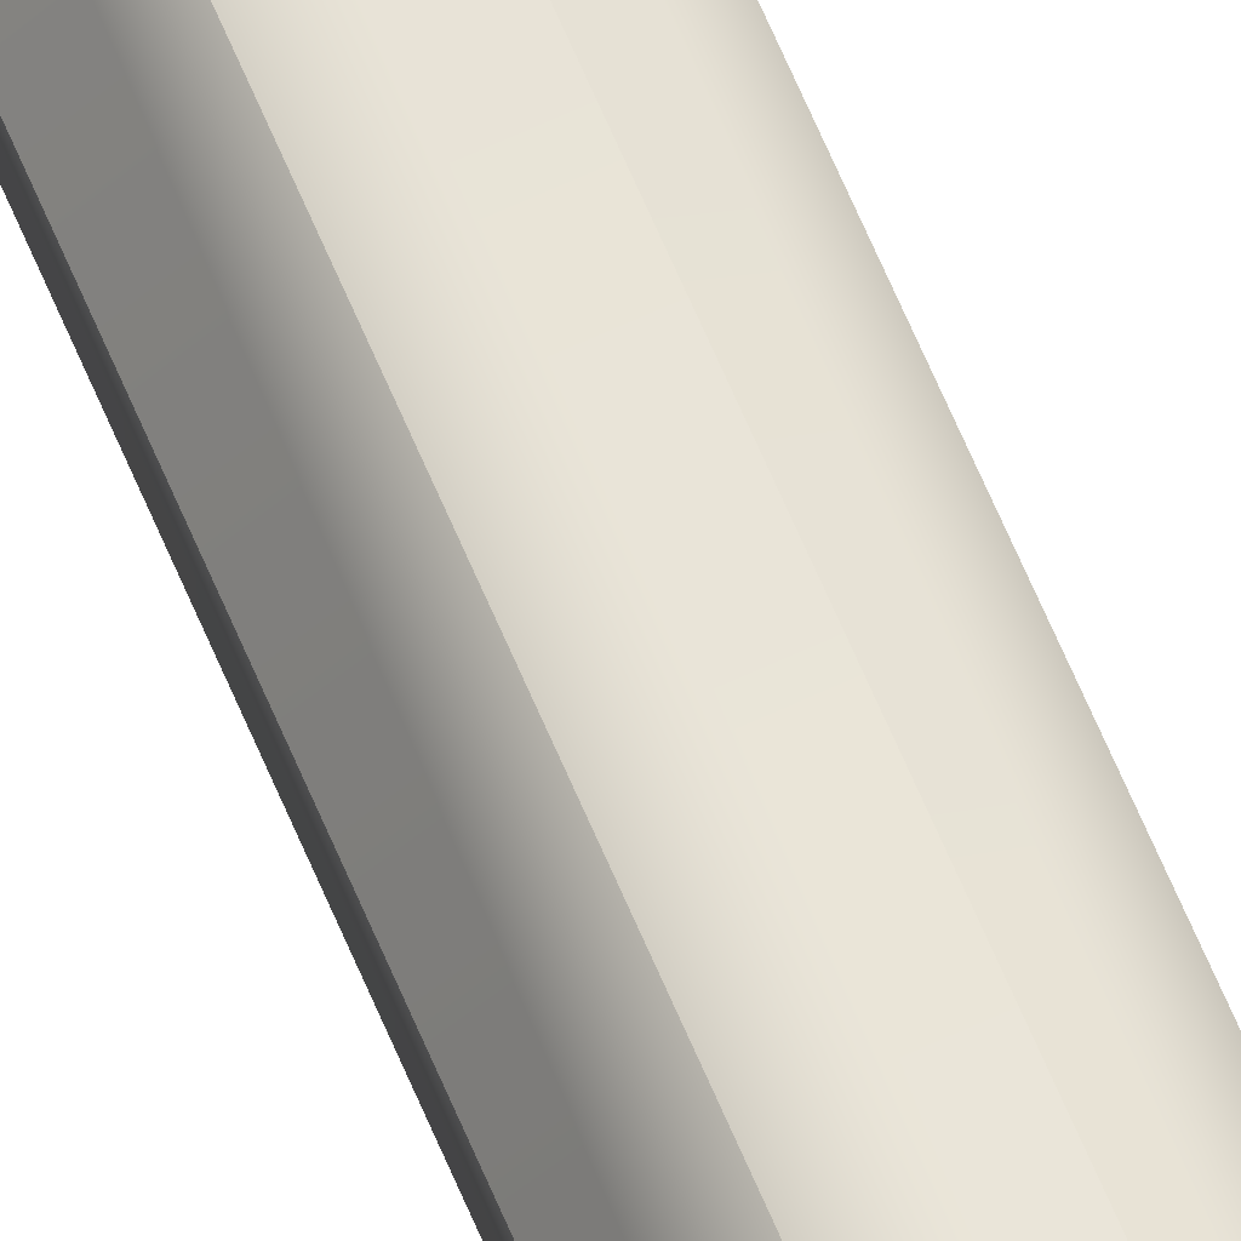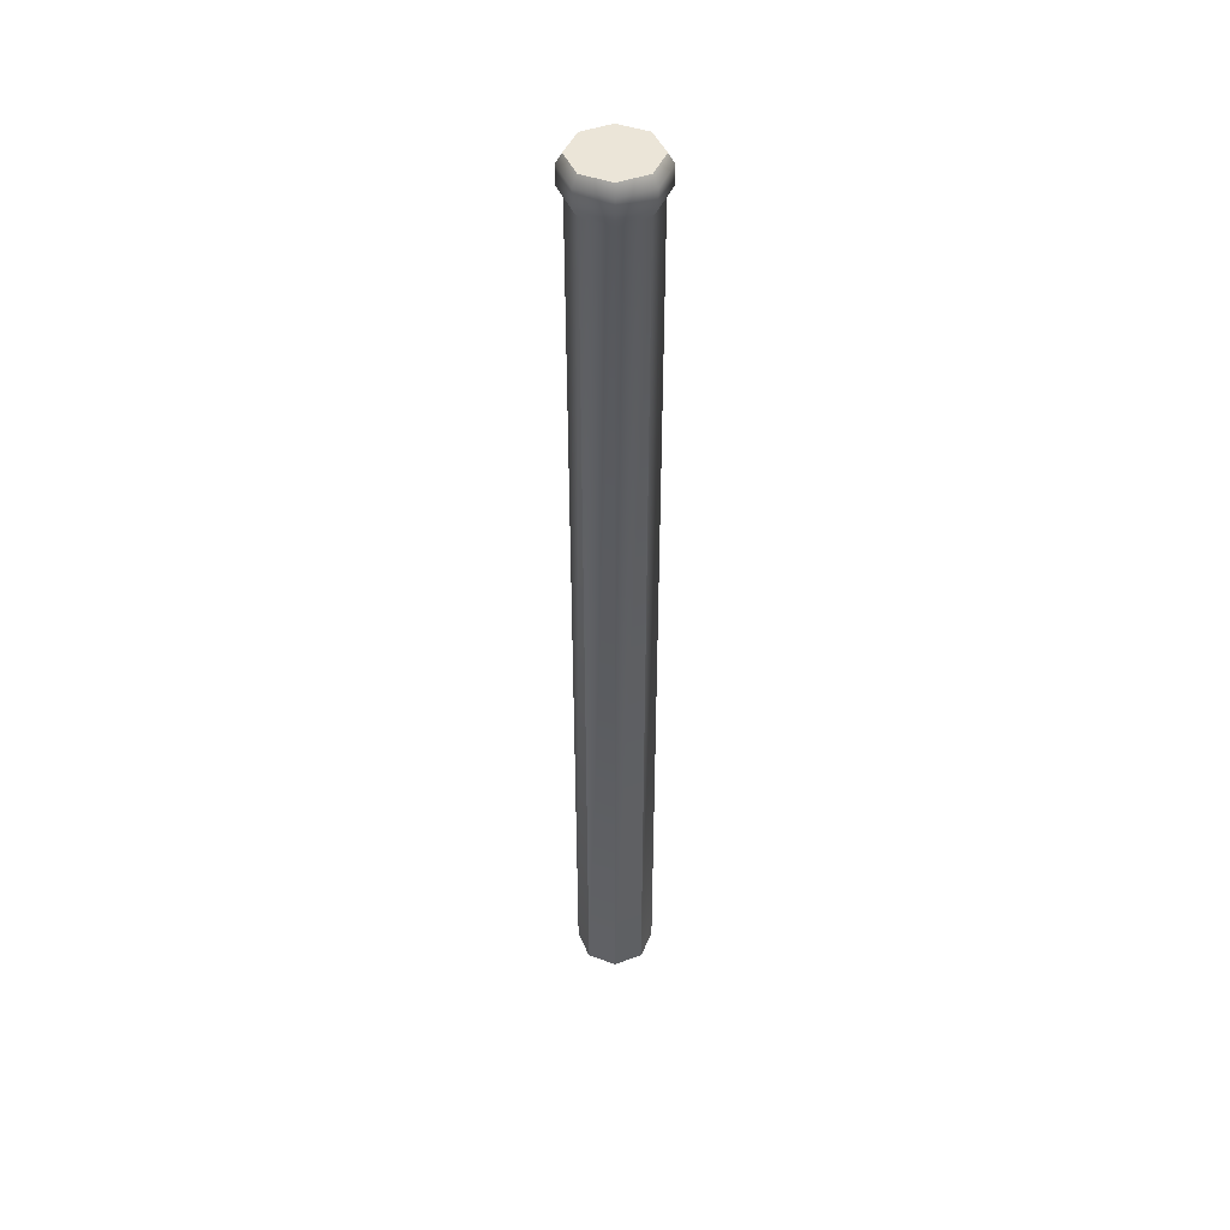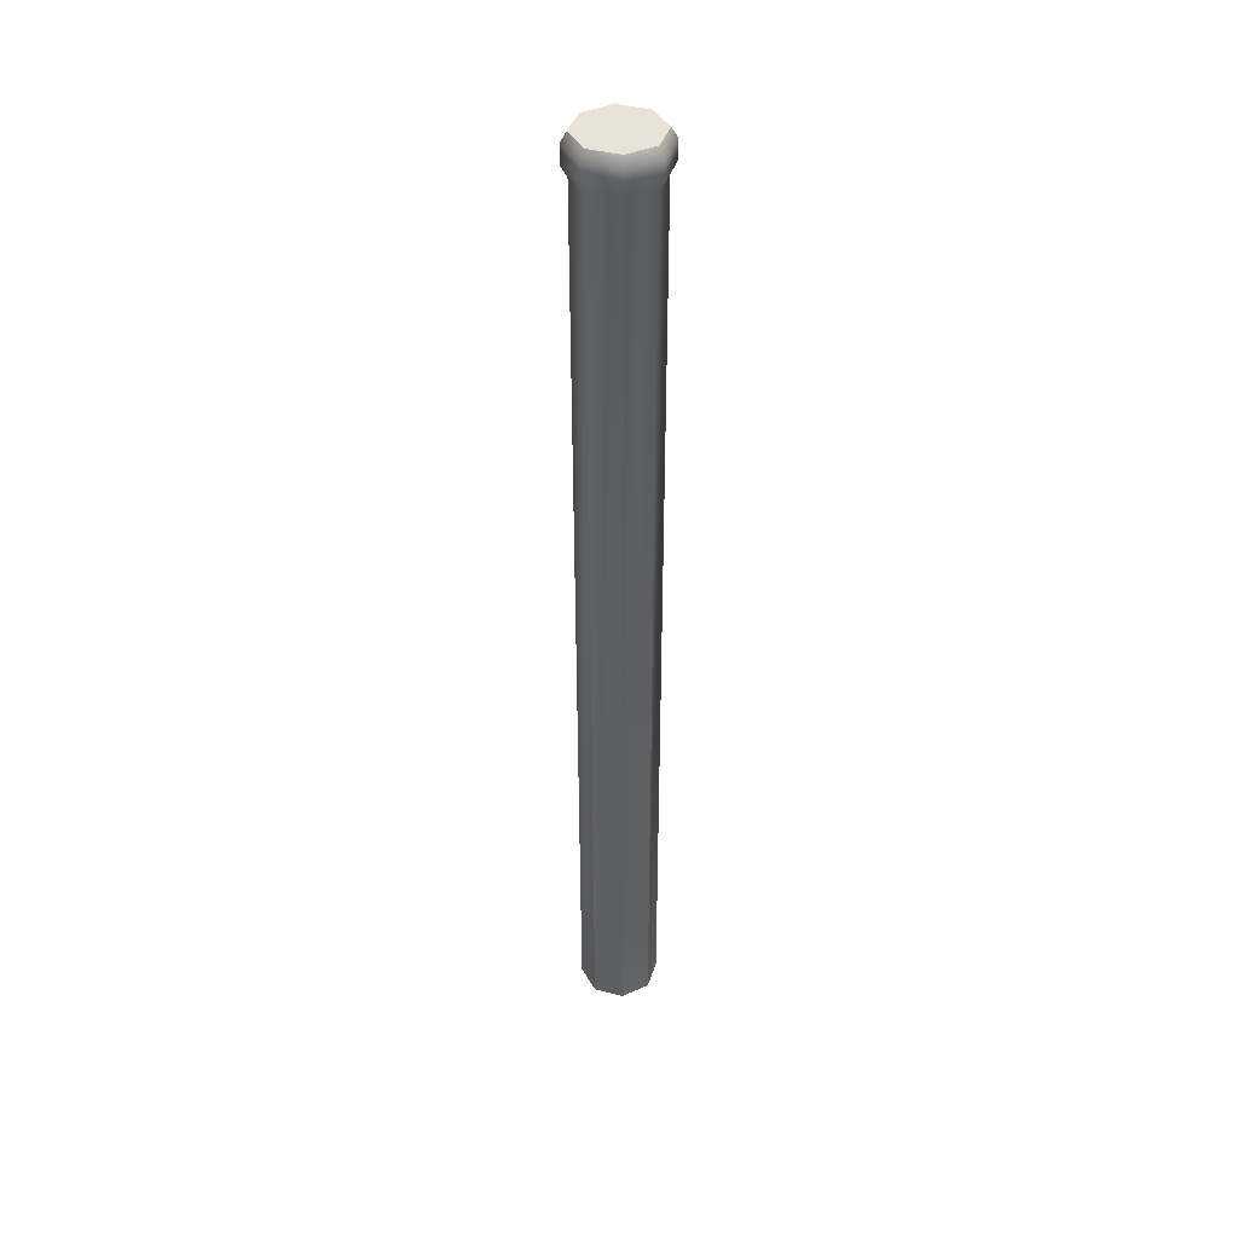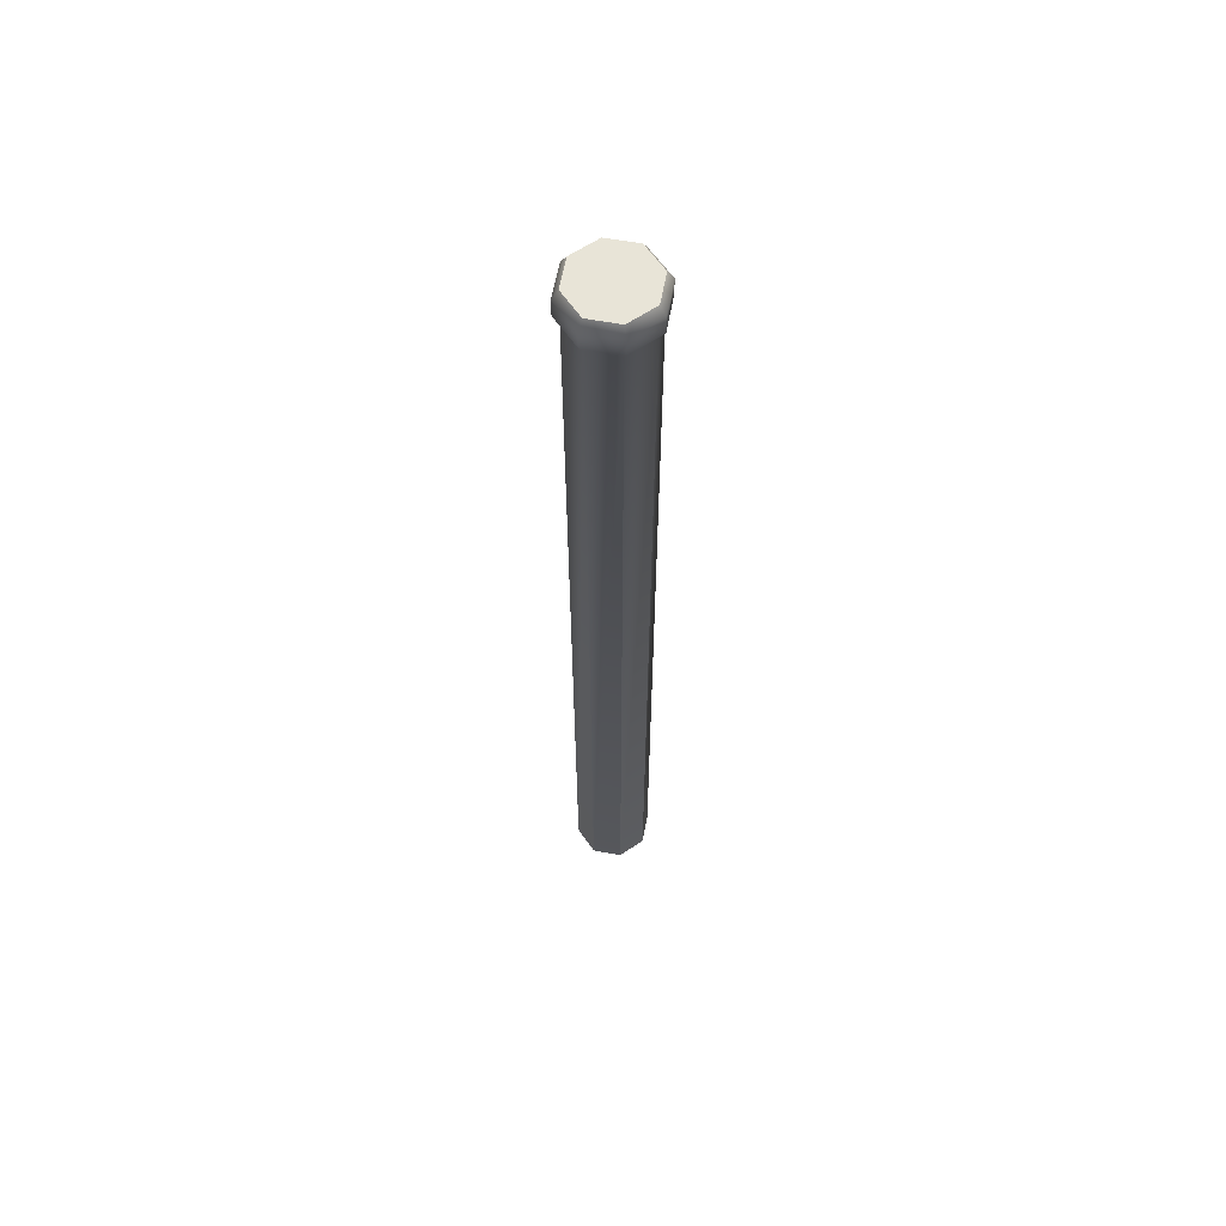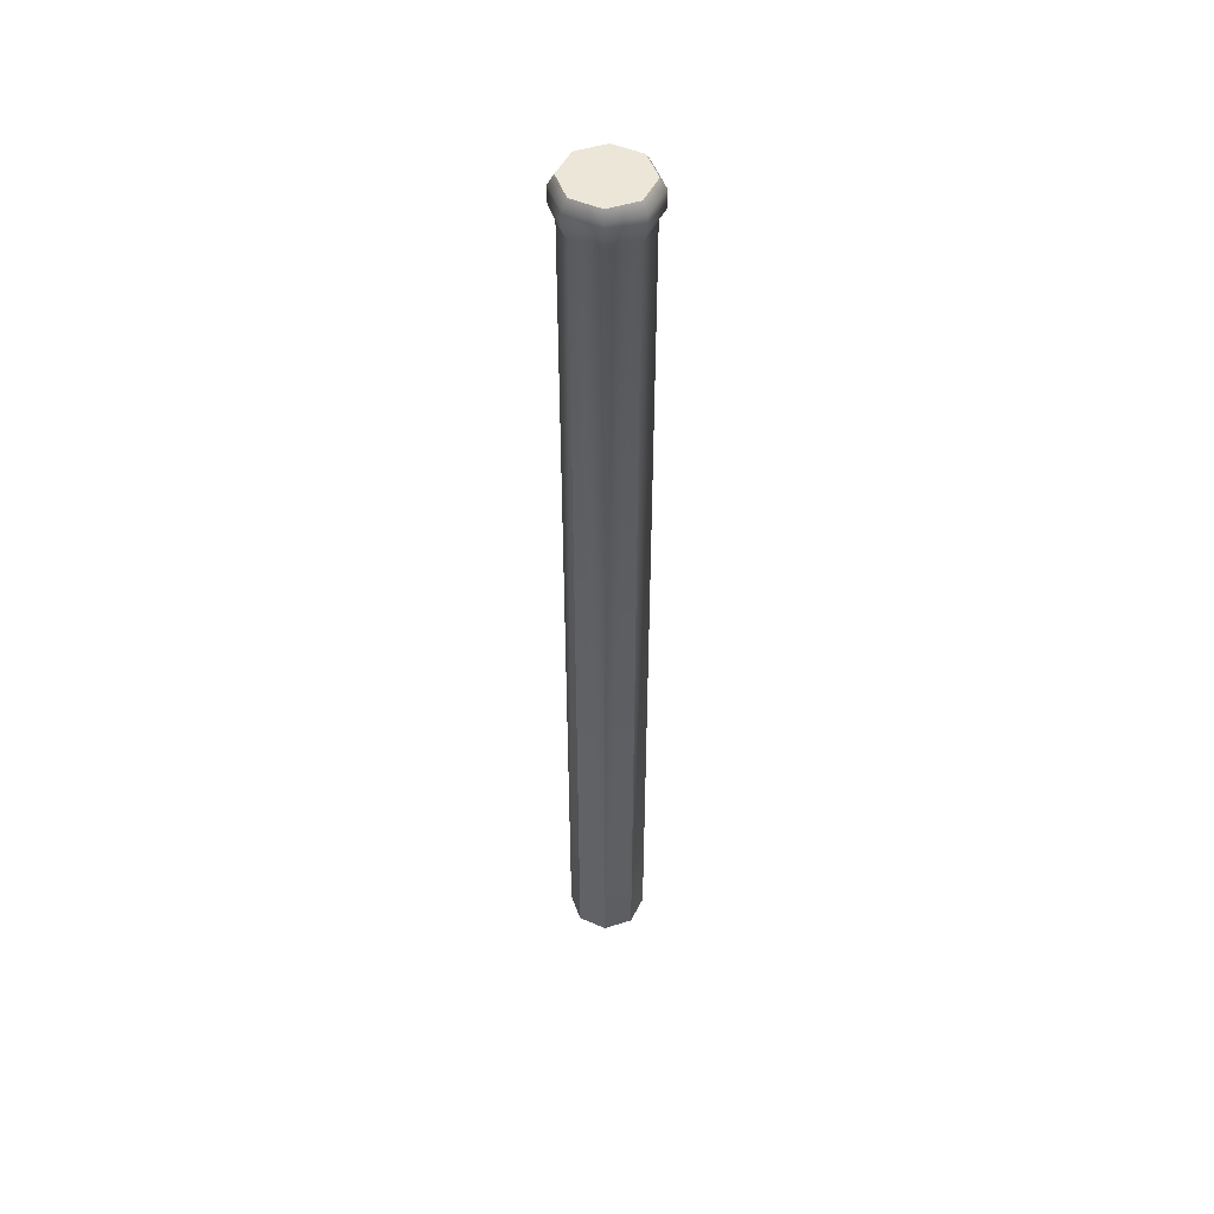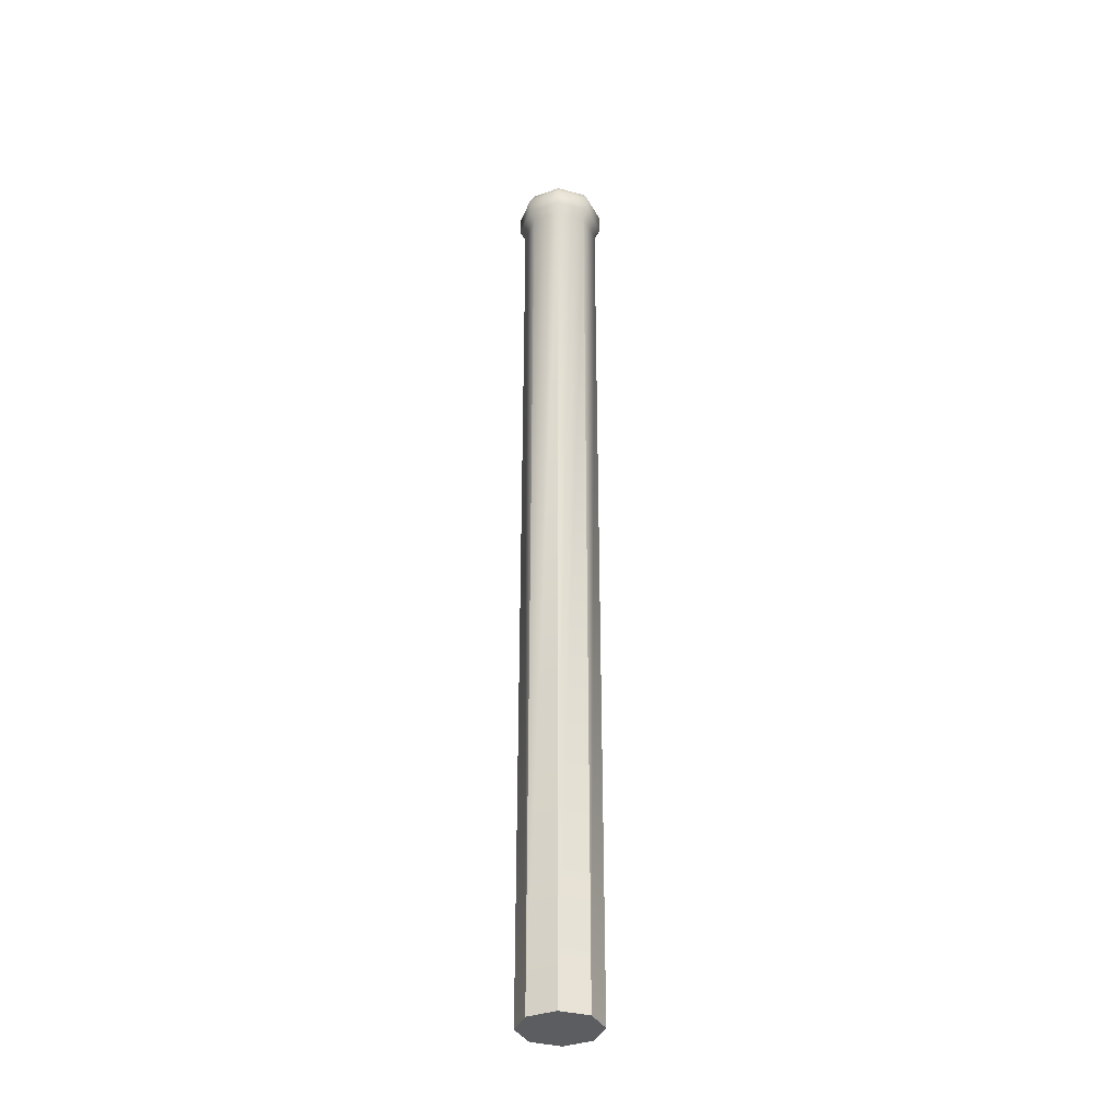
<metadata>
{"format":"obj","ext":"obj","renderer":"f3d","projection":"perspective","resolution":1024,"background":"white","views":[{"elev":74.3,"azim":-24.0,"up":"+Y"},{"elev":45.6,"azim":67.4,"up":"+Z"},{"elev":41.5,"azim":62.4,"up":"+Z"},{"elev":61.4,"azim":-34.5,"up":"+Z"},{"elev":49.3,"azim":-154.3,"up":"+Z"},{"elev":-35.8,"azim":-109.7,"up":"+Z"}]}
</metadata>
<code>
o Cylinder.016_Cylinder.020
v 0.01531 0.03696 -1
v 0.01531 0.03696 -0.03956
v 0.03696 0.01531 -1
v 0.03696 0.01531 -0.03956
v 0.03696 -0.01531 -1
v 0.03696 -0.01531 -0.03956
v 0.01531 -0.03696 -1
v 0.01531 -0.03696 -0.03956
v -0.01531 -0.03696 -1
v -0.01531 -0.03696 -0.03956
v -0.03696 -0.01531 -1
v -0.03696 -0.01531 -0.03956
v -0.03696 0.01531 -1
v -0.03696 0.01531 -0.03956
v -0.01531 0.03696 -1
v -0.01531 0.03696 -0.03956
v 0.01531 0.03696 -5.9e-05
v 0.03696 0.01531 -5.9e-05
v 0.03696 -0.01531 -5.9e-05
v 0.01531 -0.03696 -5.9e-05
v -0.01531 -0.03696 -5.9e-05
v -0.03696 -0.01531 -5.9e-05
v -0.03696 0.01531 -5.9e-05
v -0.01531 0.03696 -5.9e-05
v 0.0176 0.04249 -0.02939
v 0.04249 0.0176 -0.02939
v 0.04249 -0.0176 -0.02939
v 0.0176 -0.04249 -0.02939
v -0.0176 -0.04249 -0.02939
v -0.04249 -0.0176 -0.02939
v -0.04249 0.0176 -0.02939
v -0.0176 0.04249 -0.02939
v 0.0176 0.04249 -0.01023
v 0.04249 0.0176 -0.01023
v 0.04249 -0.0176 -0.01023
v 0.0176 -0.04249 -0.01023
v -0.0176 -0.04249 -0.01023
v -0.04249 -0.0176 -0.01023
v -0.04249 0.0176 -0.01023
v -0.0176 0.04249 -0.01023
v 0.01531 0.03696 -1
v 0.01531 0.03696 -1
v 0.03696 0.01531 -1
v 0.03696 0.01531 -1
v 0.03696 -0.01531 -1
v 0.03696 -0.01531 -1
v 0.01531 -0.03696 -1
v 0.01531 -0.03696 -1
v -0.01531 -0.03696 -1
v -0.01531 -0.03696 -1
v -0.03696 -0.01531 -1
v -0.03696 -0.01531 -1
v -0.03696 0.01531 -1
v -0.03696 0.01531 -1
v -0.01531 0.03696 -1
v -0.01531 0.03696 -1
v 0.03696 0.01531 -5.9e-05
v 0.01531 0.03696 -5.9e-05
v 0.03696 -0.01531 -5.9e-05
v 0.01531 -0.03696 -5.9e-05
v -0.01531 -0.03696 -5.9e-05
v -0.03696 -0.01531 -5.9e-05
v -0.03696 0.01531 -5.9e-05
v -0.01531 0.03696 -5.9e-05
f 2 4 43 41
f 4 6 45 44
f 6 8 47 46
f 8 10 49 48
f 10 12 51 50
f 12 14 53 52
f 14 16 55 54
f 22 63 39 38
f 14 12 30 31
f 42 3 5 7 9 11 13 56
f 58 64 23 62 61 60 59 57
f 24 17 33 40
f 27 26 34 35
f 21 22 38 37
f 4 2 25 26
f 20 21 37 36
f 14 31 32 16
f 10 29 30 12
f 6 27 28 8
f 2 16 32 25
f 28 36 37 29
f 32 31 39 40
f 26 25 33 34
f 27 35 36 28
f 31 30 38 39
f 30 29 37 38
f 25 32 40 33
f 63 24 40 39
f 17 18 34 33
f 10 8 28 29
f 18 19 35 34
f 6 4 26 27
f 19 20 36 35
f 15 16 2 1

</code>
